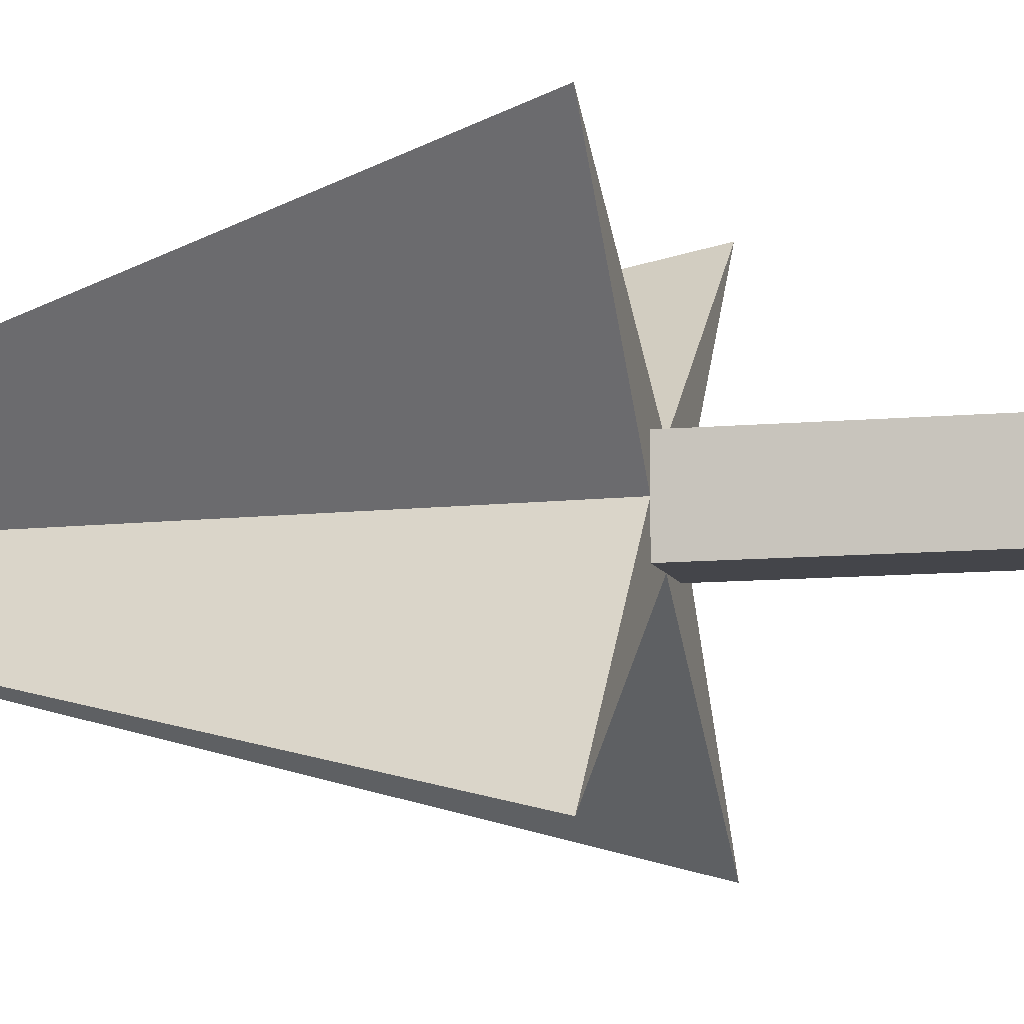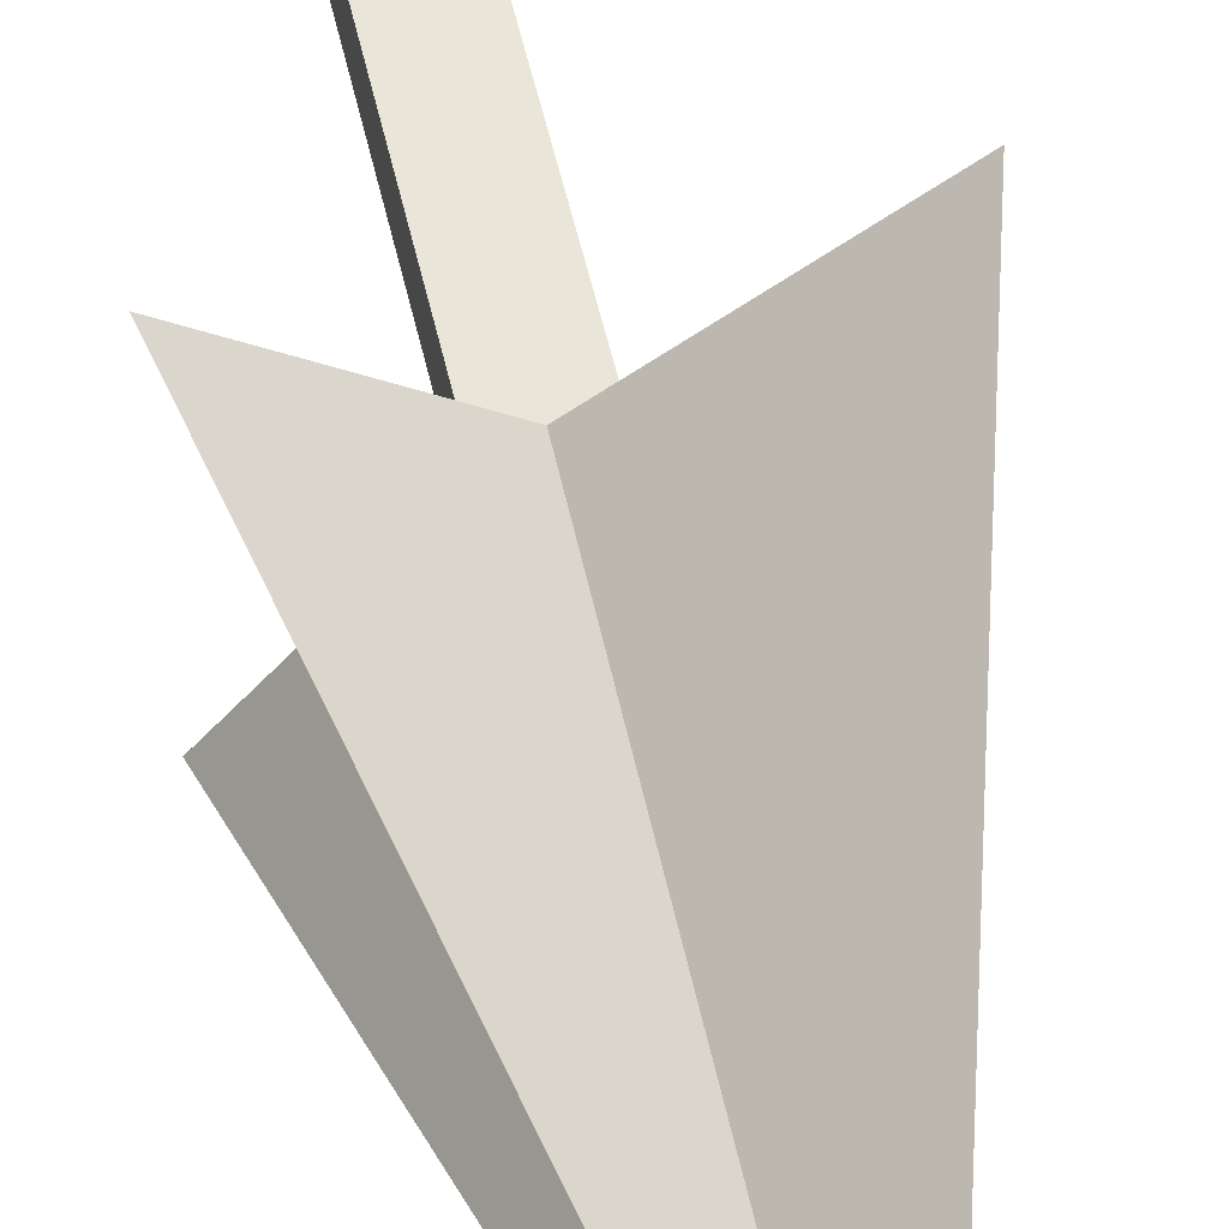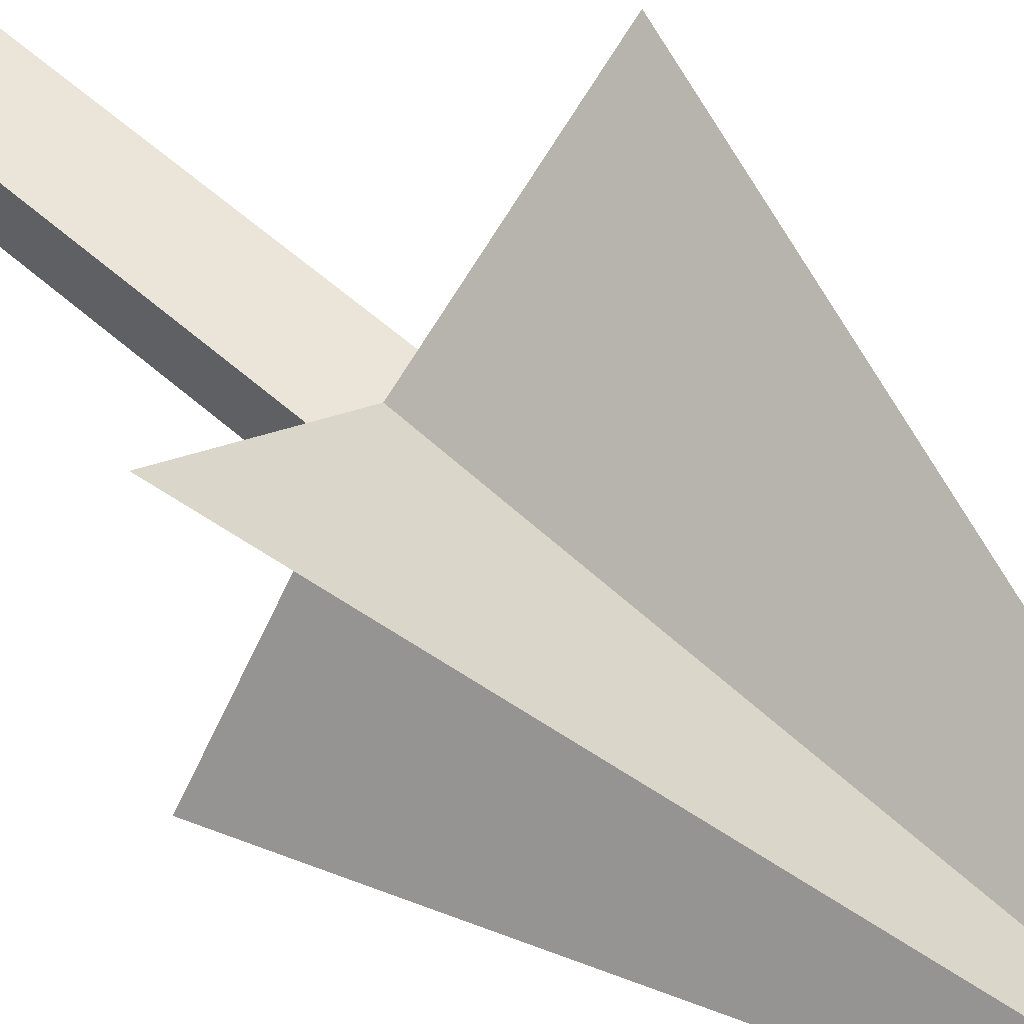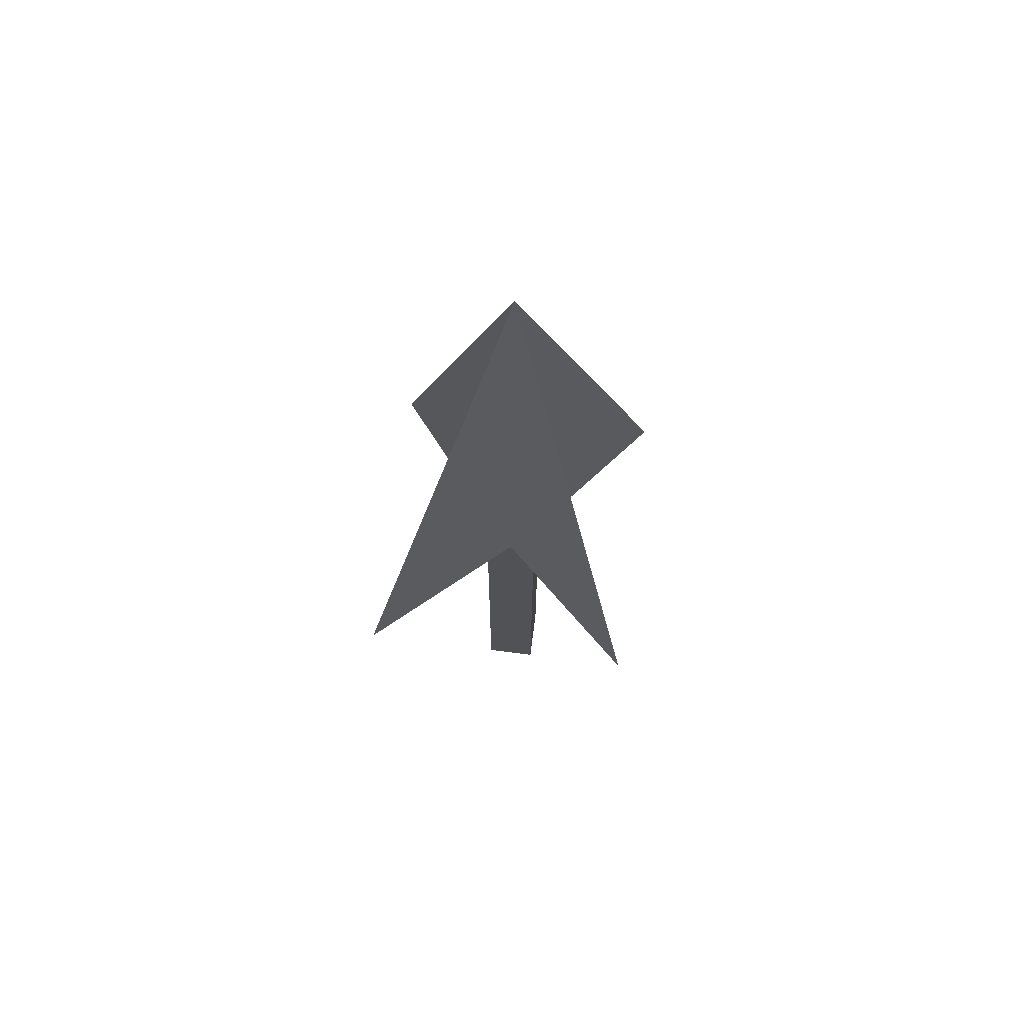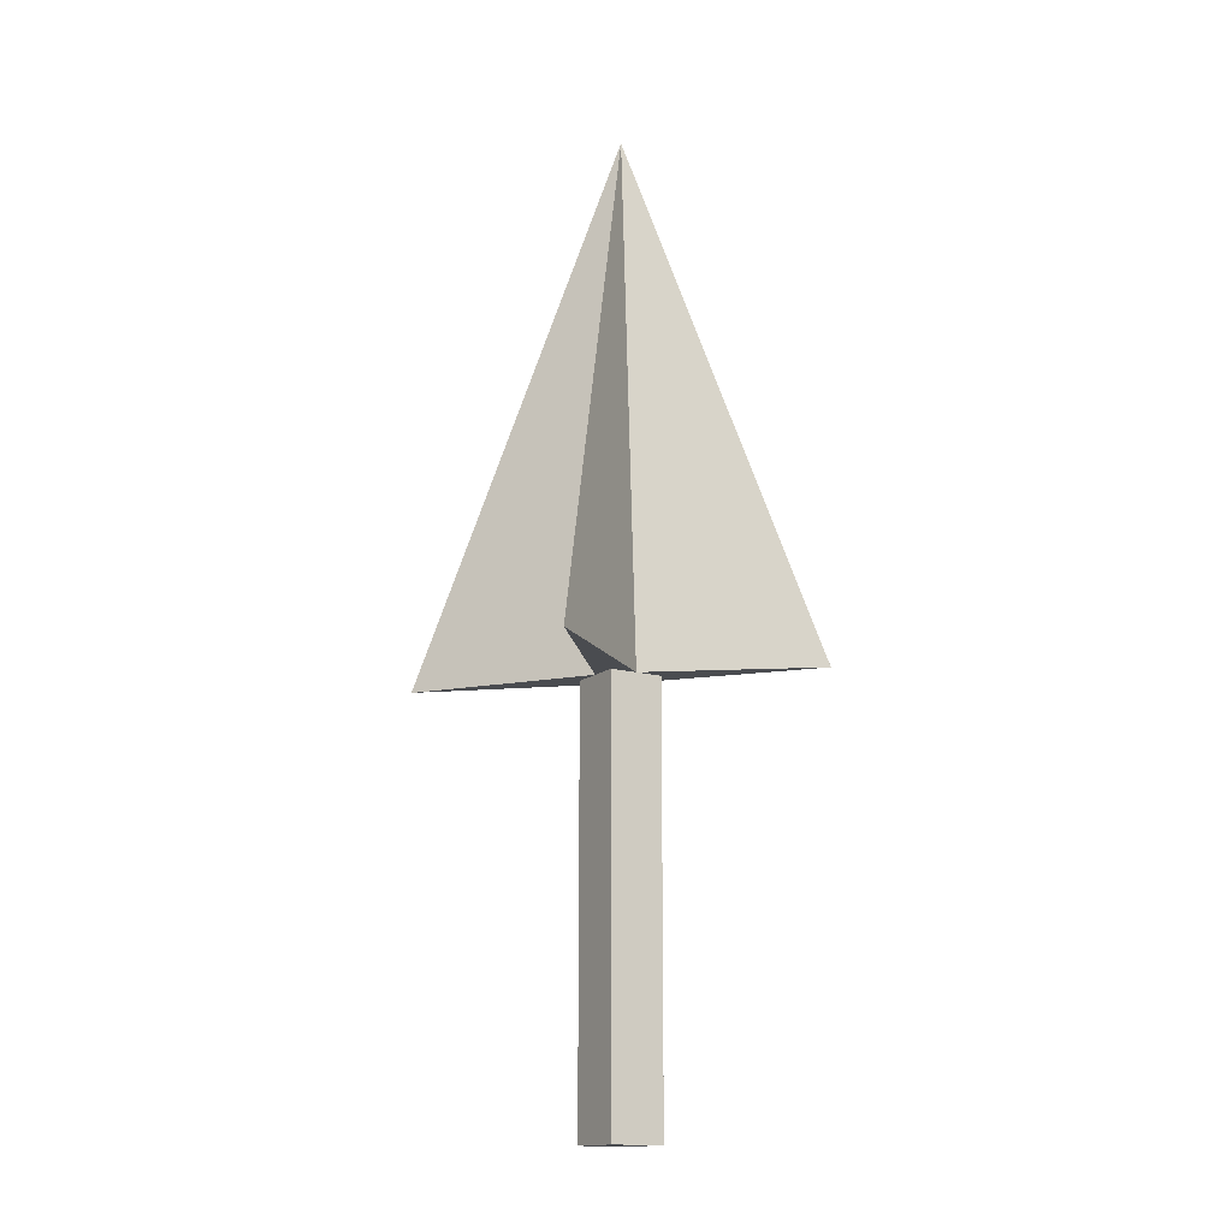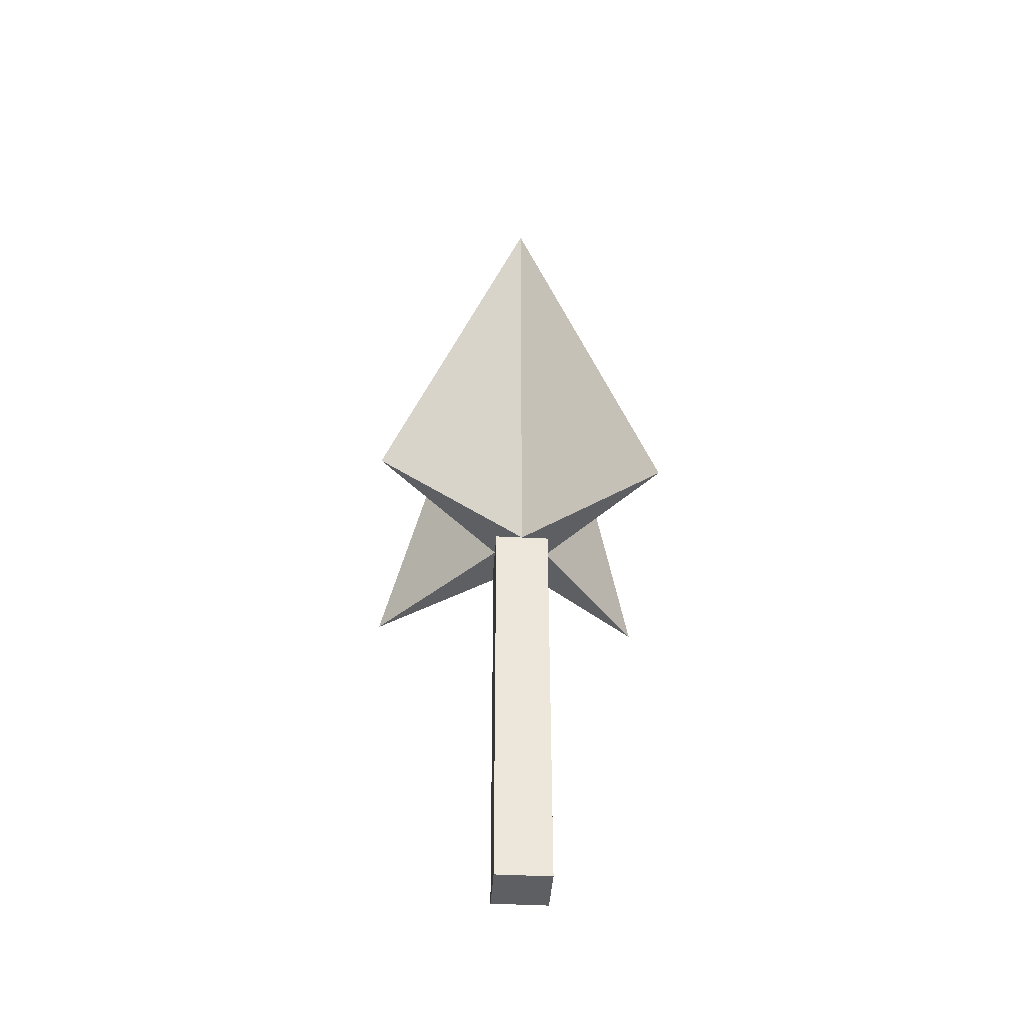
<metadata>
{"format":"obj","ext":"obj","renderer":"f3d","projection":"perspective","resolution":1024,"background":"white","views":[{"elev":-9.3,"azim":-75.4,"up":"+Z"},{"elev":57.9,"azim":166.8,"up":"+Z"},{"elev":59.0,"azim":132.2,"up":"+Z"},{"elev":68.7,"azim":-82.6,"up":"+Y"},{"elev":-15.1,"azim":58.7,"up":"+Y"},{"elev":-42.0,"azim":-3.7,"up":"+Y"}]}
</metadata>
<code>
g Mesh1 Model
v 0.7242 0 -0.7607
v 0.1401 0 -0.001101
v 0.1401 0 -0.1472
f 1 2 3
v 0 2.94 -0
f 2 1 4
v -0.01177 0 -0.1472
f 5 4 1
v -0.8458 0 -0.7607
f 4 5 6
v -0.1637 0 -0.1472
f 6 5 7
v -0.01177 -2.27 -0.1472
v -0.1637 -2.27 -0.1472
f 7 5 8 9
v 0.1401 -2.27 -0.1472
f 5 3 10 8
f 5 1 3
v 0.1401 -2.27 -0.001101
f 3 2 11 10
v 0.1401 0 0.145
v 0.1401 -2.27 0.145
f 2 12 13 11
v 0.7242 0 0.7493
f 2 14 12
f 14 2 4
v -0.01177 0 0.145
f 15 14 4
f 14 15 12
v -0.01177 -2.27 0.145
f 12 15 16 13
v -0.1637 0 0.145
v -0.1637 -2.27 0.145
f 15 17 18 16
v -0.8458 0 0.7493
f 15 19 17
f 19 15 4
v -0.1637 0 -0.001101
f 4 20 19
f 6 20 4
f 20 6 7
v -0.1637 -2.27 -0.001101
f 20 7 9 21
f 11 13 16 18 21 9 8 10
f 17 20 21 18
f 19 20 17

</code>
